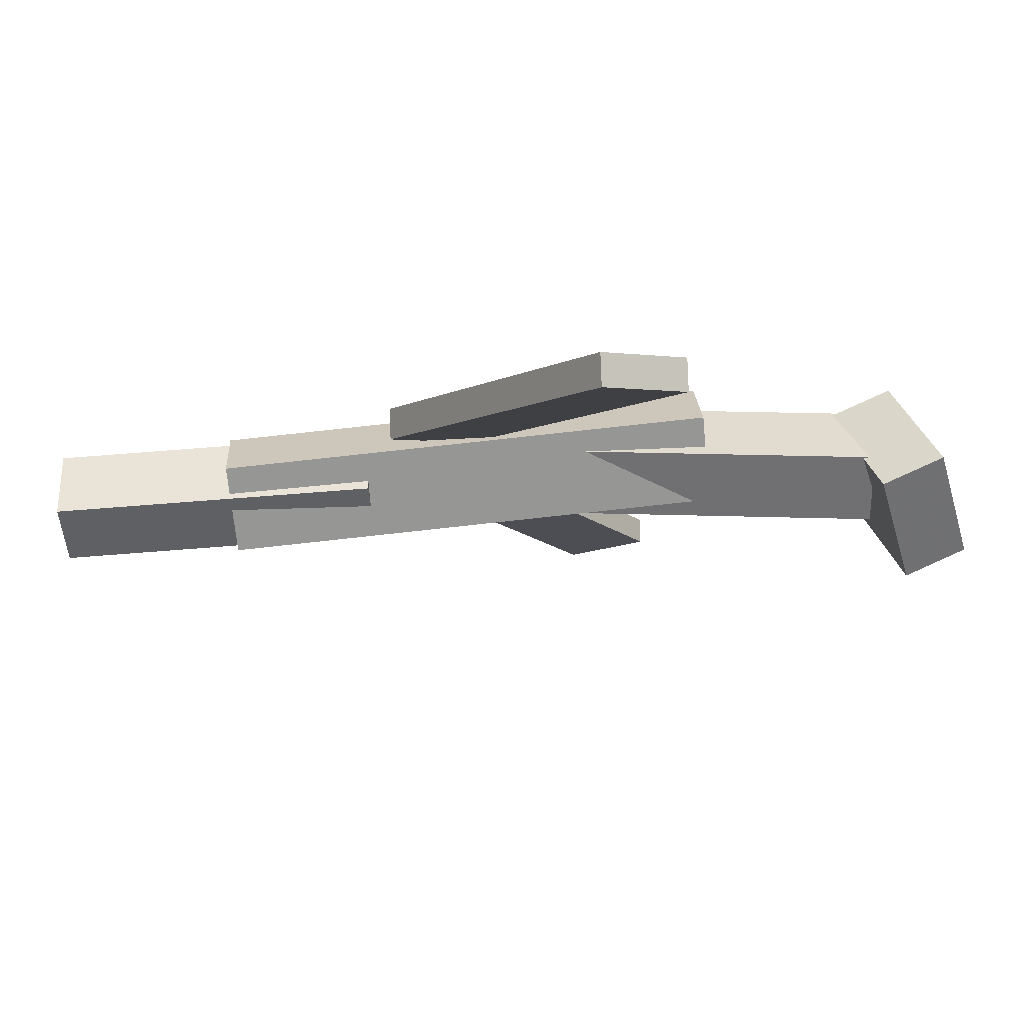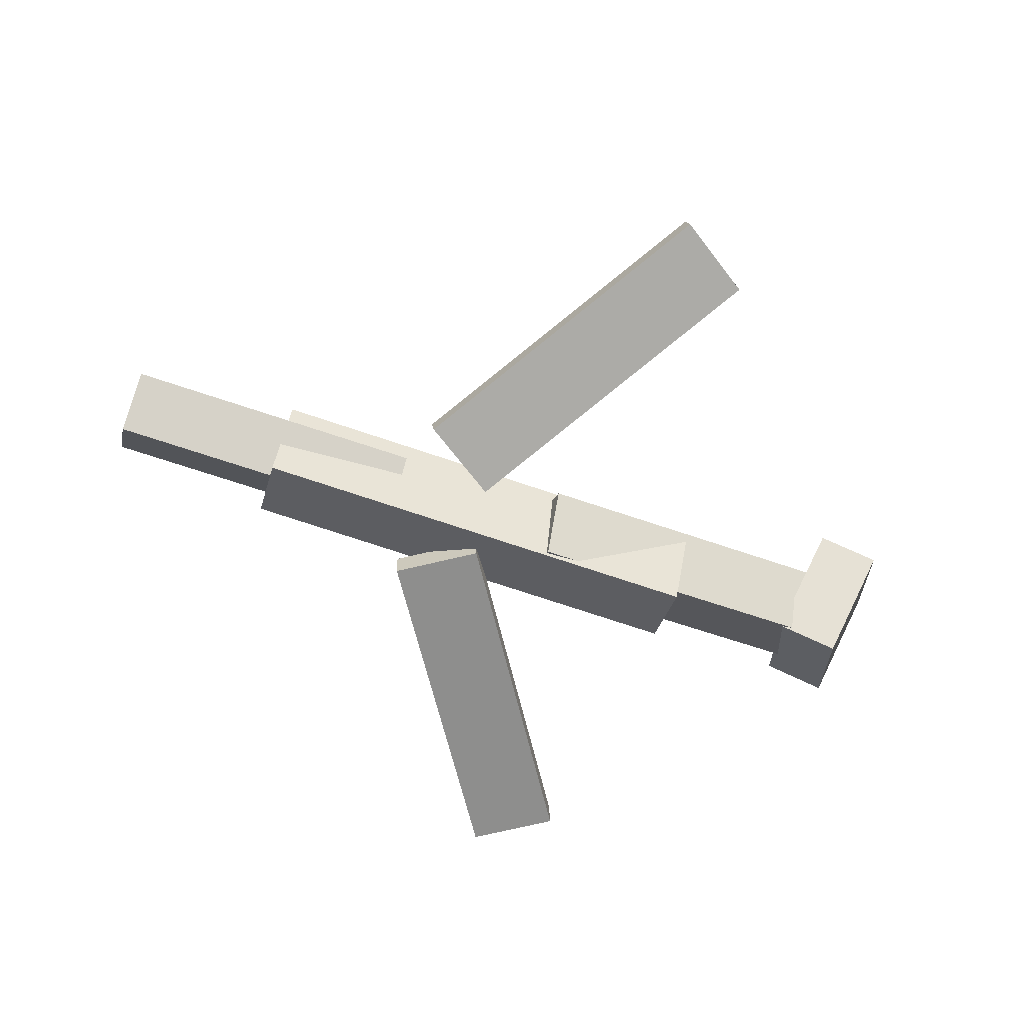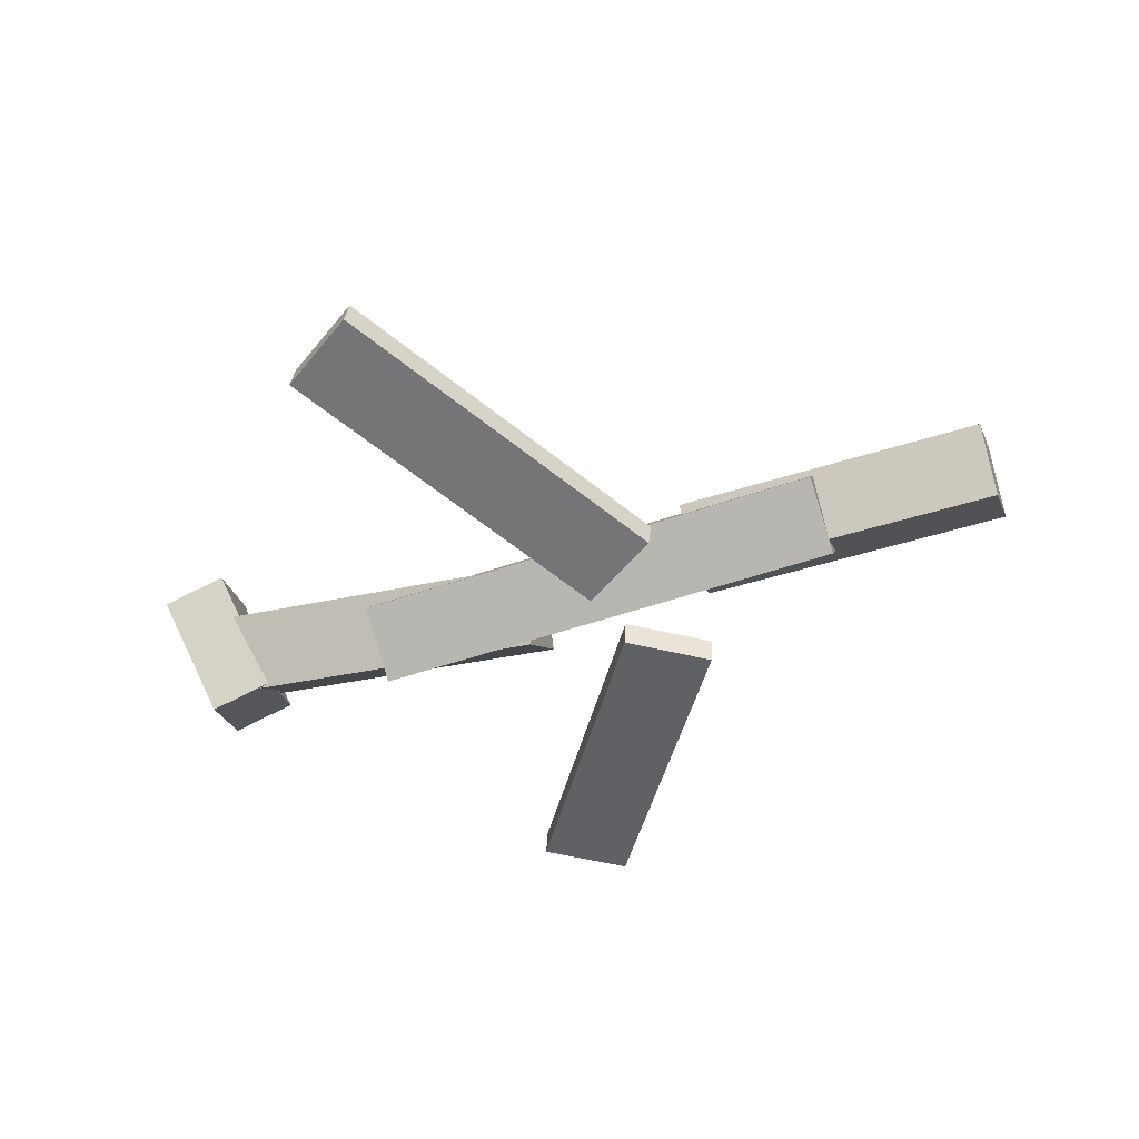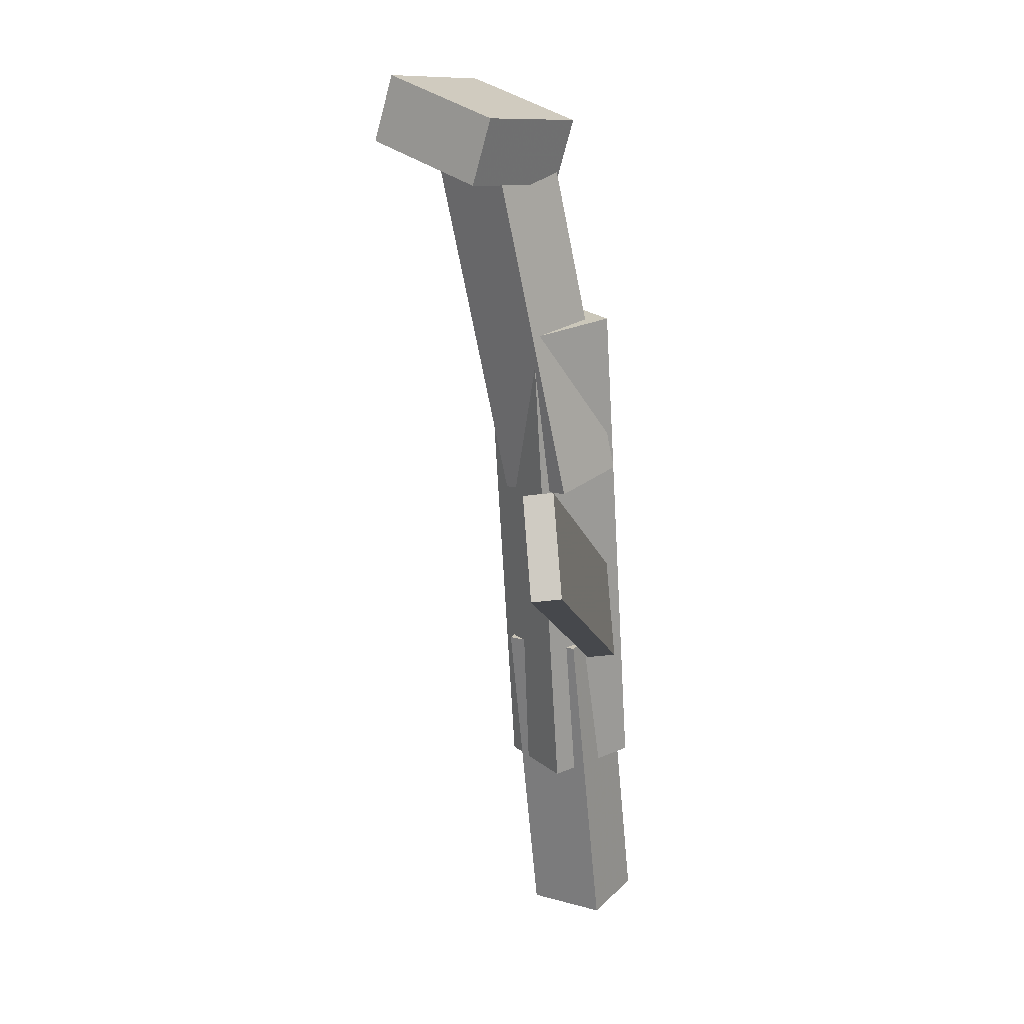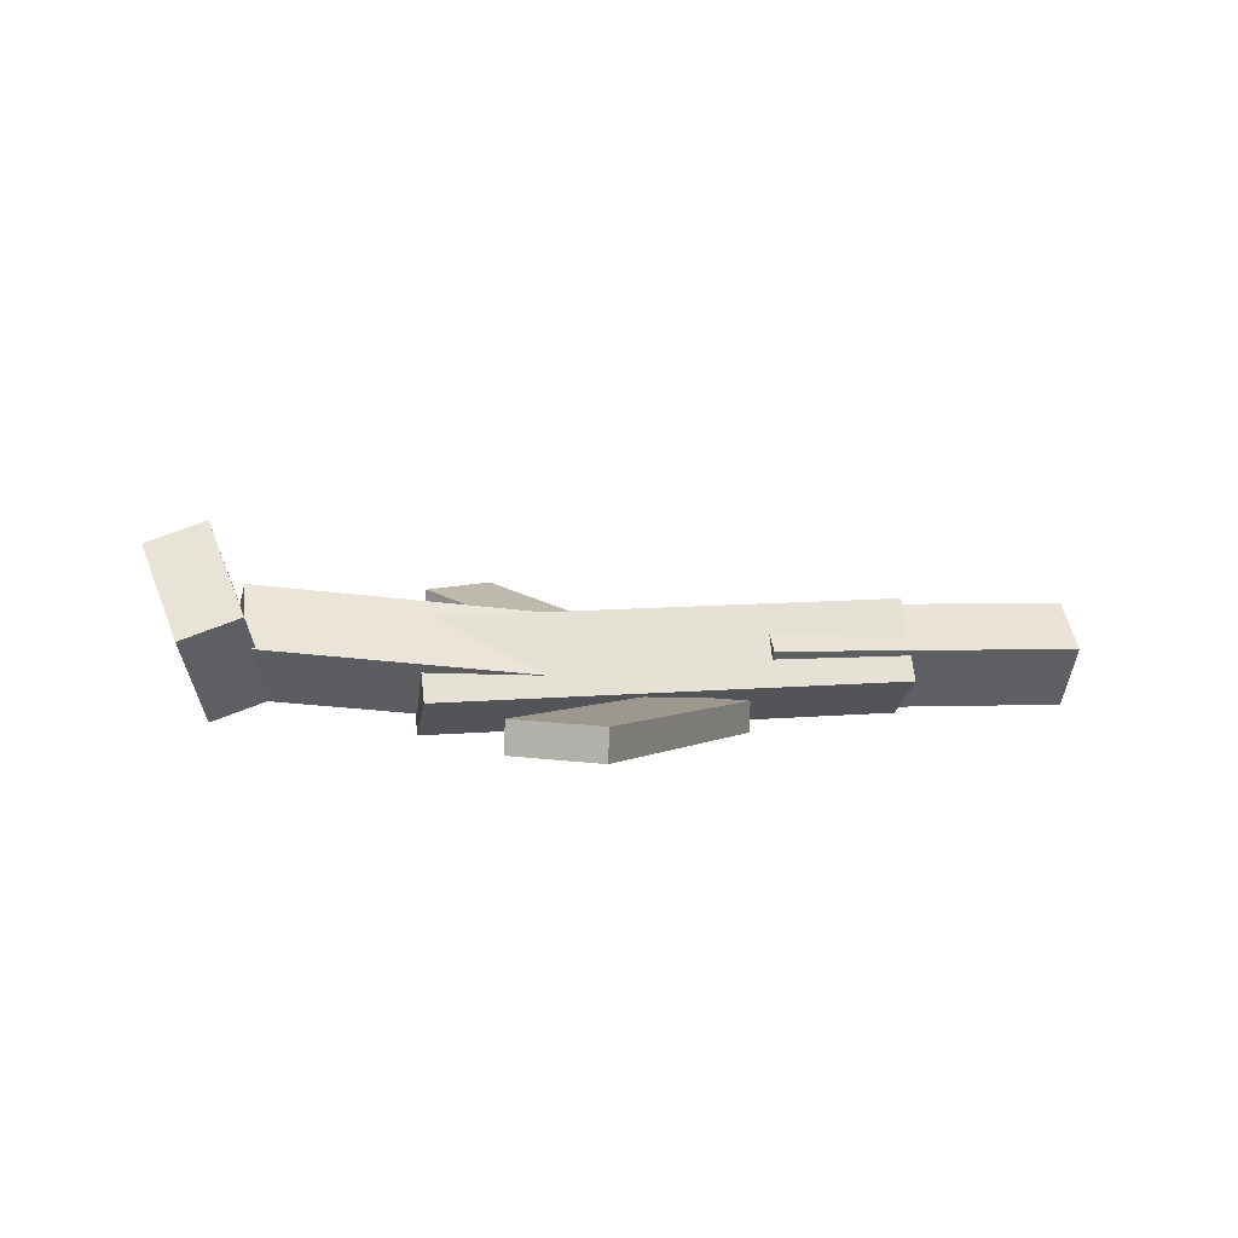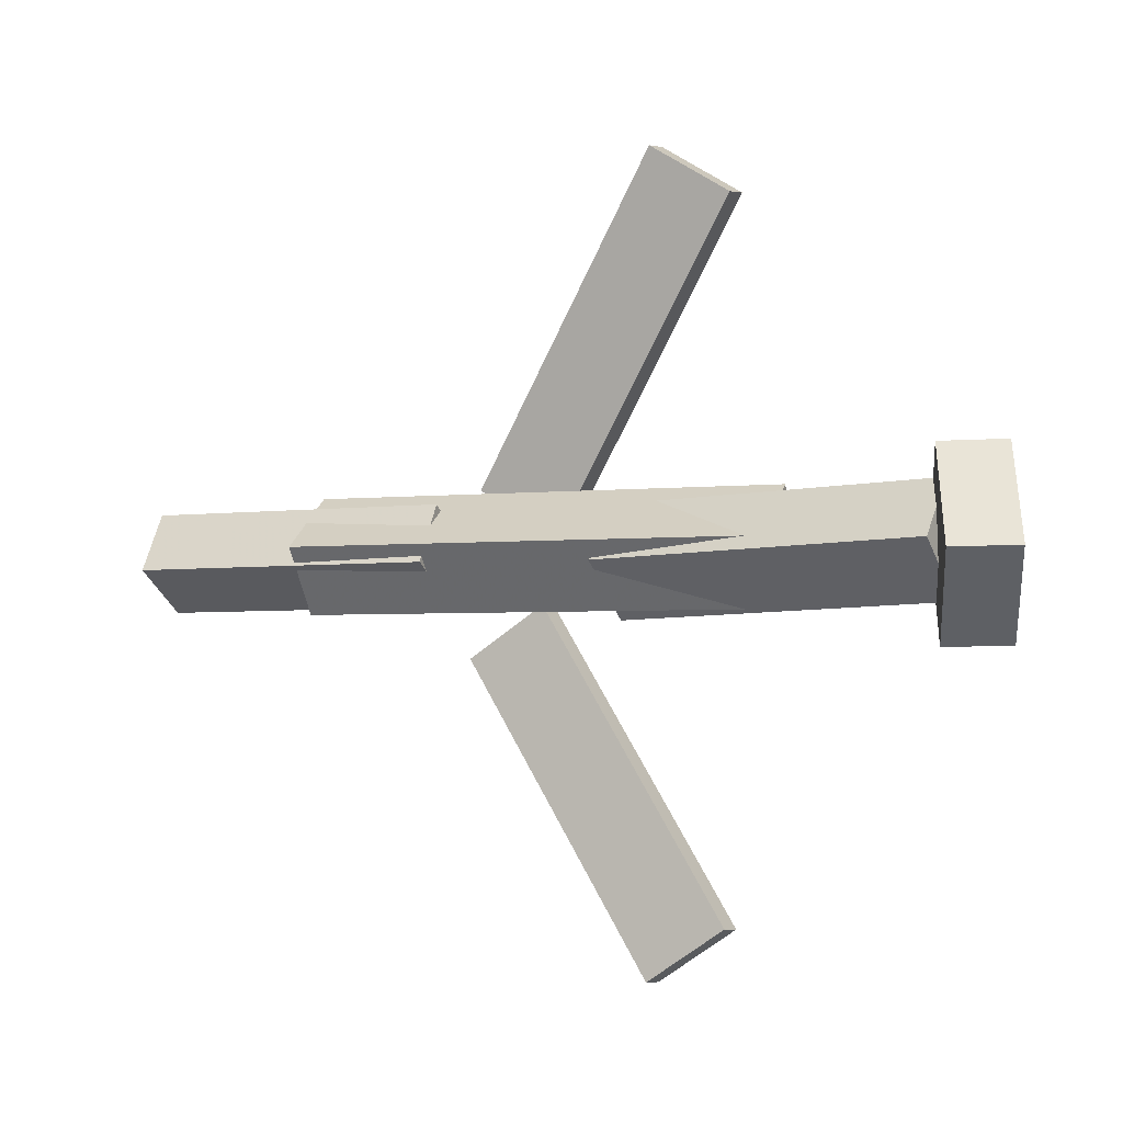
<metadata>
{"format":"obj","ext":"obj","renderer":"f3d","projection":"perspective","resolution":1024,"background":"white","views":[{"elev":78.3,"azim":174.2,"up":"+Z"},{"elev":-72.1,"azim":161.9,"up":"+Y"},{"elev":-52.4,"azim":20.5,"up":"+Y"},{"elev":-67.6,"azim":-86.4,"up":"+Z"},{"elev":9.7,"azim":-10.5,"up":"+Y"},{"elev":-1.9,"azim":-157.5,"up":"+Z"}]}
</metadata>
<code>
v 0.09997 -0.07136 -0.07707
v 0.03876 -0.06976 -0.03563
v 0.09803 -0.0923 -0.07912
v 0.03682 -0.0907 -0.03768
v -0.0591 -0.03351 -0.3135
v -0.1203 -0.03191 -0.272
v -0.06103 -0.05445 -0.3155
v -0.1222 -0.05285 -0.2741
f 1.0 7.0 5.0
f 1.0 3.0 7.0
f 1.0 4.0 3.0
f 1.0 2.0 4.0
f 3.0 8.0 7.0
f 3.0 4.0 8.0
f 5.0 7.0 8.0
f 5.0 8.0 6.0
f 1.0 5.0 6.0
f 1.0 6.0 2.0
f 2.0 6.0 8.0
f 2.0 8.0 4.0
v -0.1565 -0.06597 0.05183
v 0.2236 -0.06338 0.04898
v -0.1572 -0.007579 0.01192
v 0.2229 -0.00499 0.009058
v -0.1567 -0.1015 -0.0001889
v 0.2235 -0.09895 -0.003047
v -0.1574 -0.04314 -0.04011
v 0.2228 -0.04055 -0.04296
f 9.0 15.0 13.0
f 9.0 11.0 15.0
f 9.0 12.0 11.0
f 9.0 10.0 12.0
f 11.0 16.0 15.0
f 11.0 12.0 16.0
f 13.0 15.0 16.0
f 13.0 16.0 14.0
f 9.0 13.0 14.0
f 9.0 14.0 10.0
f 10.0 14.0 16.0
f 10.0 16.0 12.0
v -0.2926 -0.02486 -0.03614
v -0.2961 -0.06584 0.006858
v -0.2846 0.02079 0.008033
v -0.2881 -0.02019 0.05103
v -0.02941 -0.05987 -0.04788
v -0.03294 -0.1008 -0.004889
v -0.02137 -0.01422 -0.003714
v -0.0249 -0.0552 0.03928
f 17.0 23.0 21.0
f 17.0 19.0 23.0
f 17.0 20.0 19.0
f 17.0 18.0 20.0
f 19.0 24.0 23.0
f 19.0 20.0 24.0
f 21.0 23.0 24.0
f 21.0 24.0 22.0
f 17.0 21.0 22.0
f 17.0 22.0 18.0
f 18.0 22.0 24.0
f 18.0 24.0 20.0
v 0.3605 -0.0447 0.03783
v 0.3607 -0.01562 -0.007022
v 0.1132 -0.03789 0.04122
v 0.1134 -0.008815 -0.003624
v 0.3586 -0.09591 0.004616
v 0.3588 -0.06684 -0.04023
v 0.1114 -0.0891 0.008014
v 0.1116 -0.06003 -0.03683
f 25.0 31.0 29.0
f 25.0 27.0 31.0
f 25.0 28.0 27.0
f 25.0 26.0 28.0
f 27.0 32.0 31.0
f 27.0 28.0 32.0
f 29.0 31.0 32.0
f 29.0 32.0 30.0
f 25.0 29.0 30.0
f 25.0 30.0 26.0
f 26.0 30.0 32.0
f 26.0 32.0 28.0
v -0.2868 -0.005916 -0.06789
v -0.3359 -0.0222 -0.06659
v -0.3095 0.06796 -0.00133
v -0.3586 0.05167 -3.328e-05
v -0.2645 -0.06712 0.007631
v -0.3137 -0.08341 0.008928
v -0.2872 0.00675 0.07419
v -0.3364 -0.009536 0.07549
f 33.0 39.0 37.0
f 33.0 35.0 39.0
f 33.0 36.0 35.0
f 33.0 34.0 36.0
f 35.0 40.0 39.0
f 35.0 36.0 40.0
f 37.0 39.0 40.0
f 37.0 40.0 38.0
f 33.0 37.0 38.0
f 33.0 38.0 34.0
f 34.0 38.0 40.0
f 34.0 40.0 36.0
v 0.09023 -0.09697 0.05615
v 0.0275 -0.09738 0.0176
v 0.0918 -0.07288 0.05333
v 0.02908 -0.07329 0.01479
v -0.06381 -0.05767 0.3064
v -0.1265 -0.05808 0.2678
v -0.06224 -0.03358 0.3036
v -0.125 -0.03399 0.265
f 41.0 47.0 45.0
f 41.0 43.0 47.0
f 41.0 44.0 43.0
f 41.0 42.0 44.0
f 43.0 48.0 47.0
f 43.0 44.0 48.0
f 45.0 47.0 48.0
f 45.0 48.0 46.0
f 41.0 45.0 46.0
f 41.0 46.0 42.0
f 42.0 46.0 48.0
f 42.0 48.0 44.0

</code>
